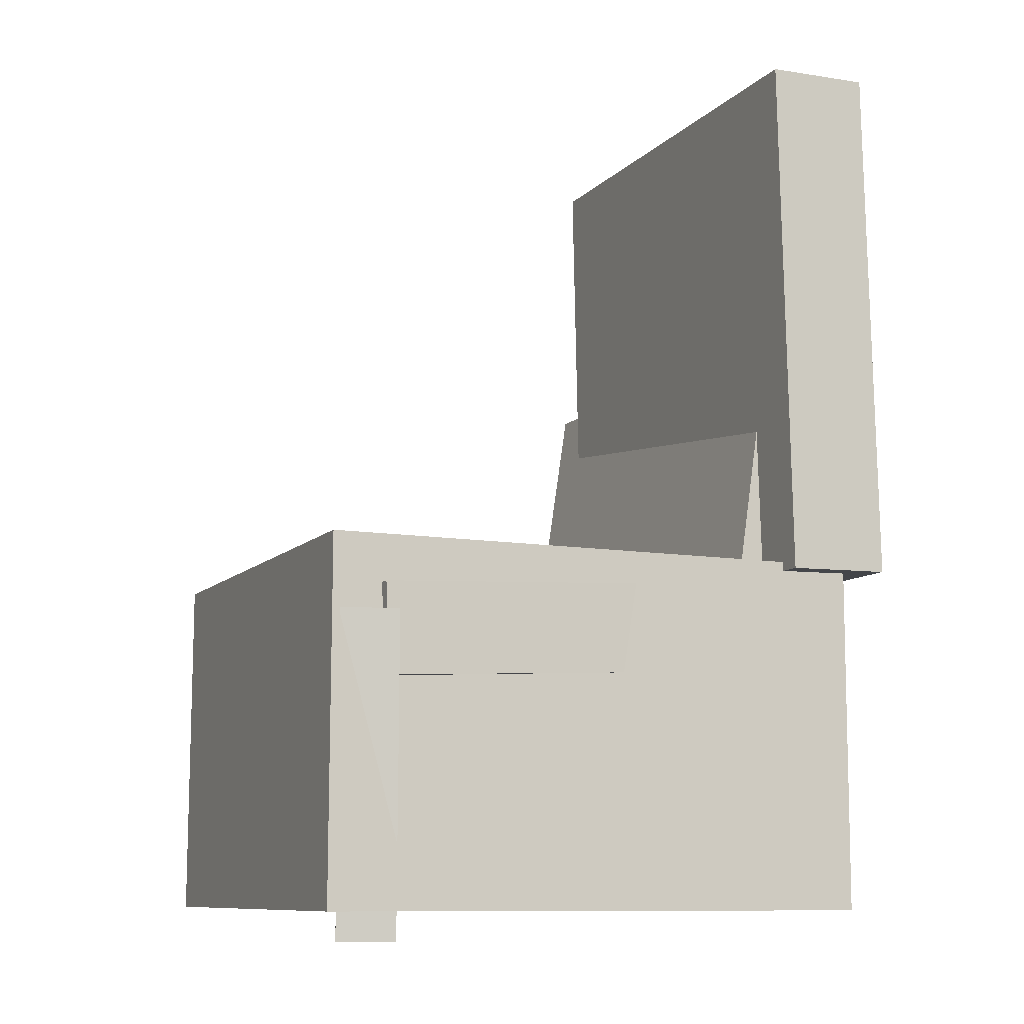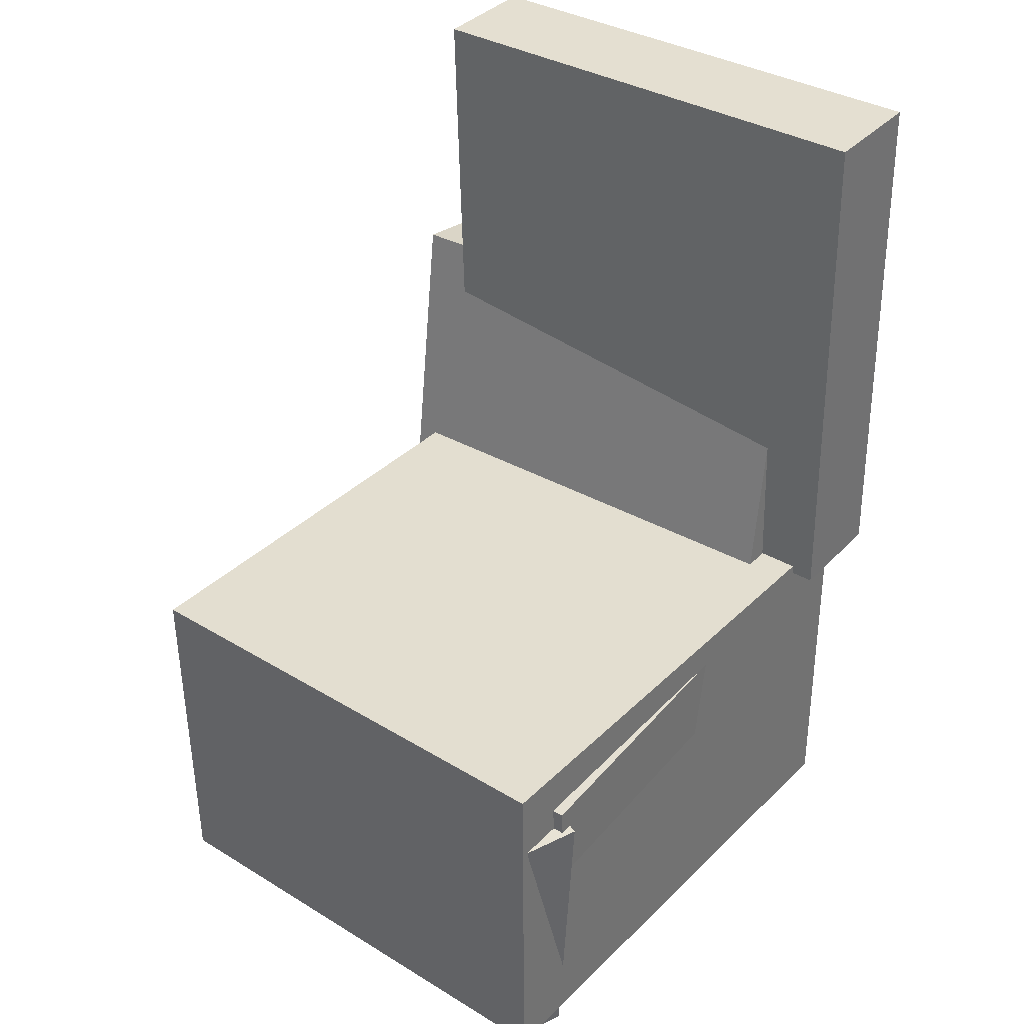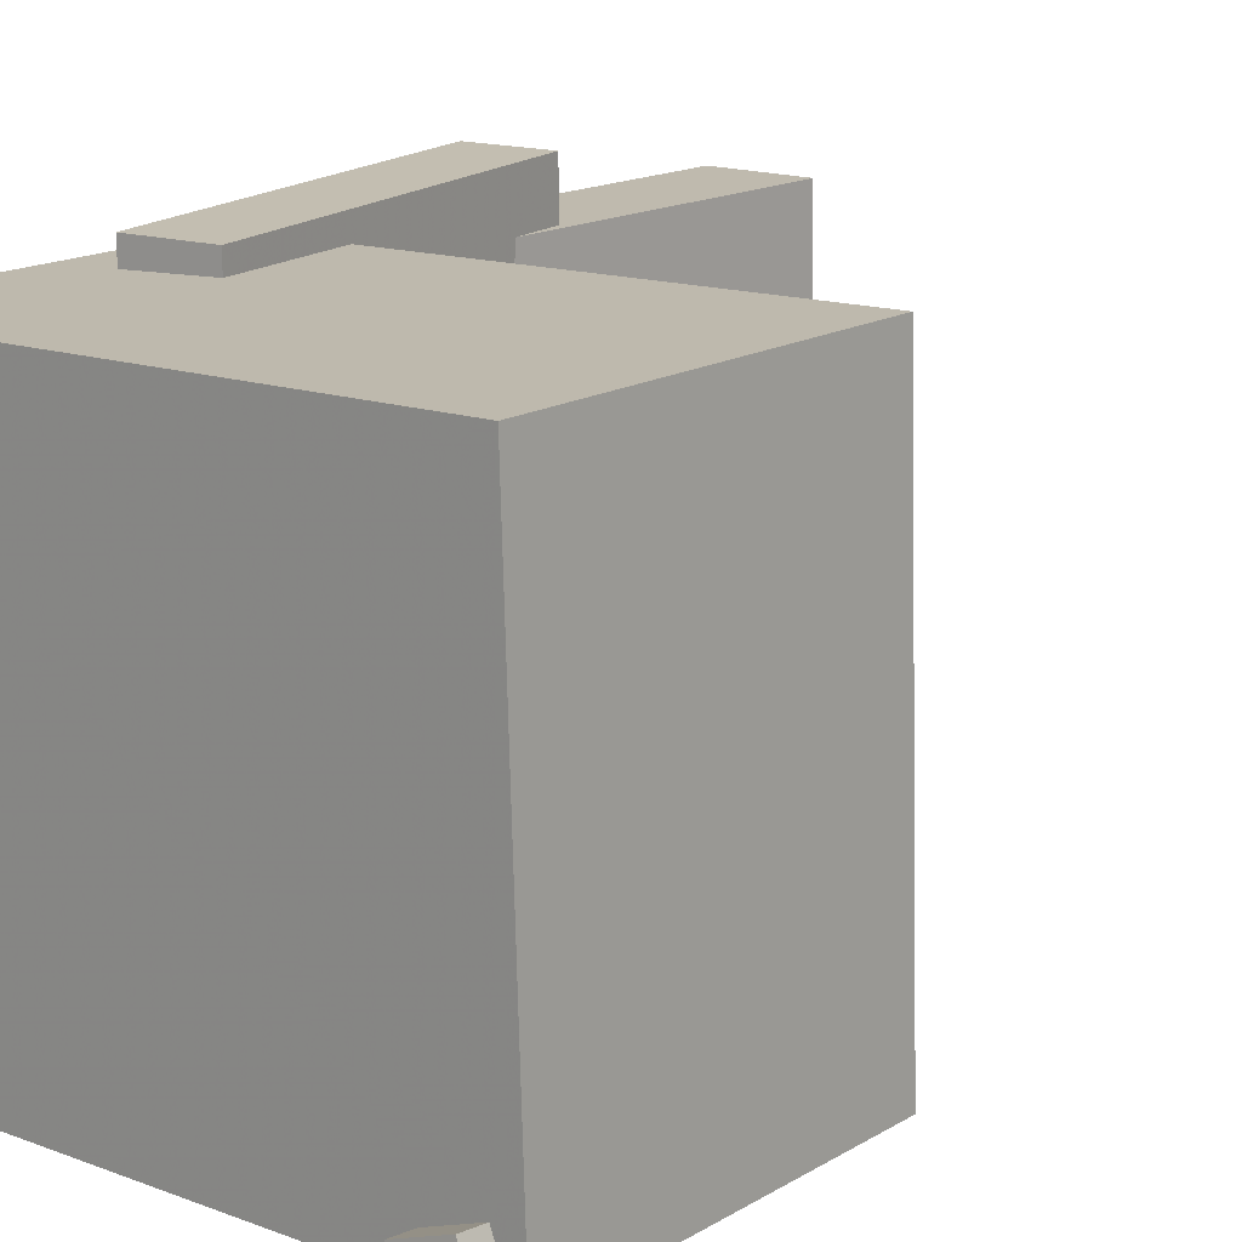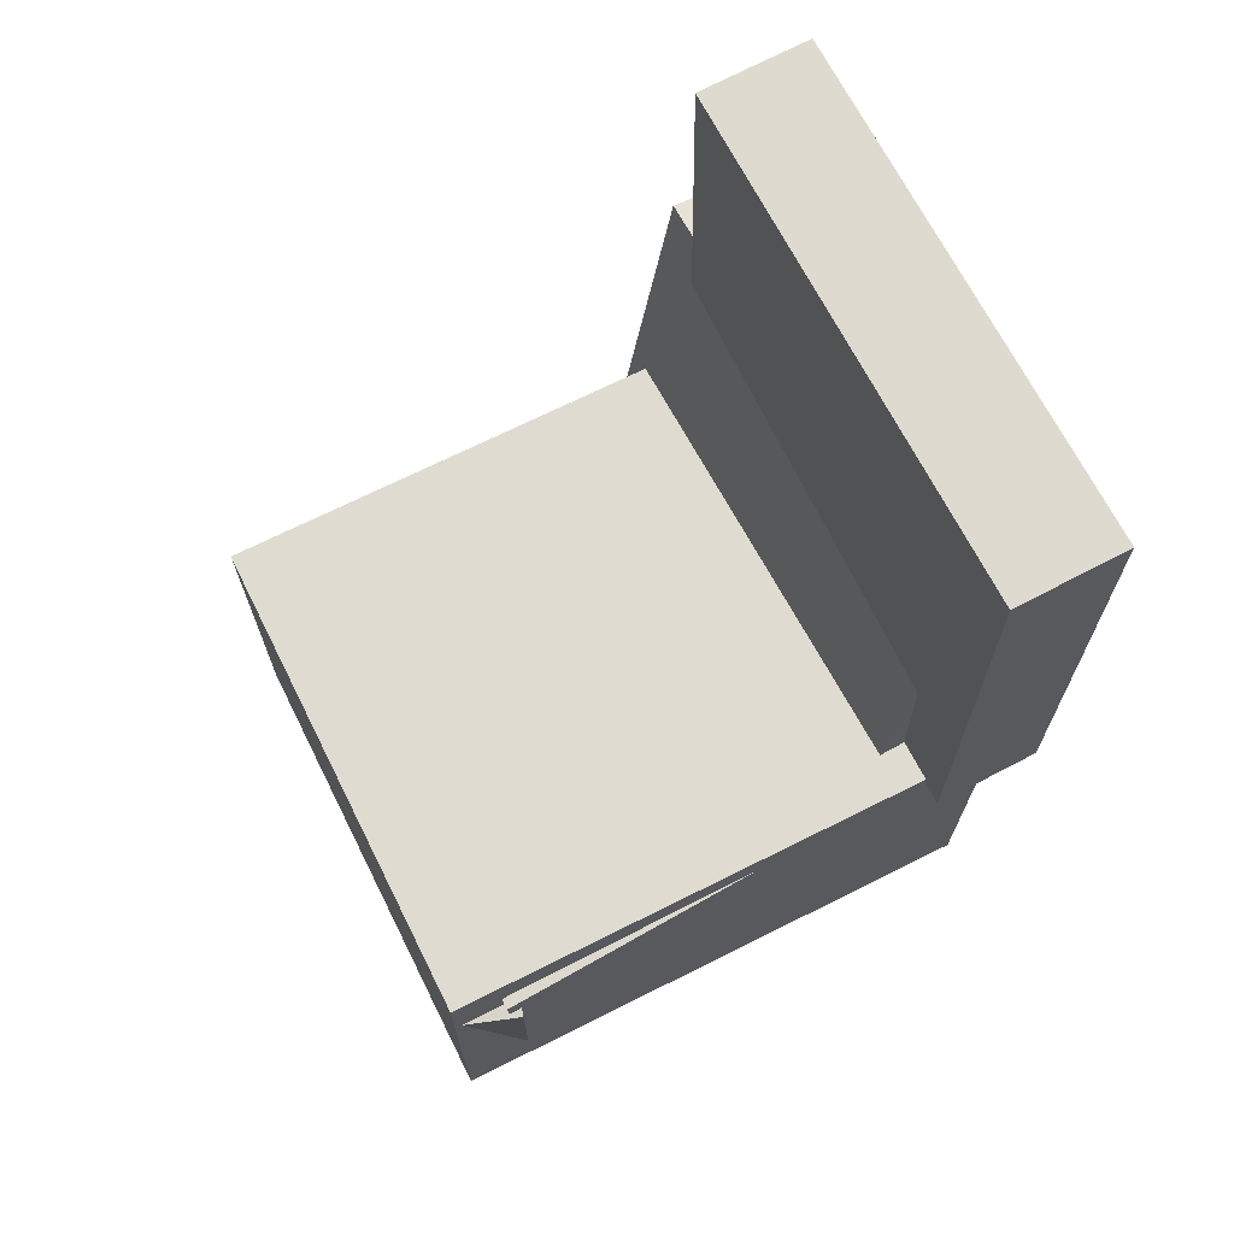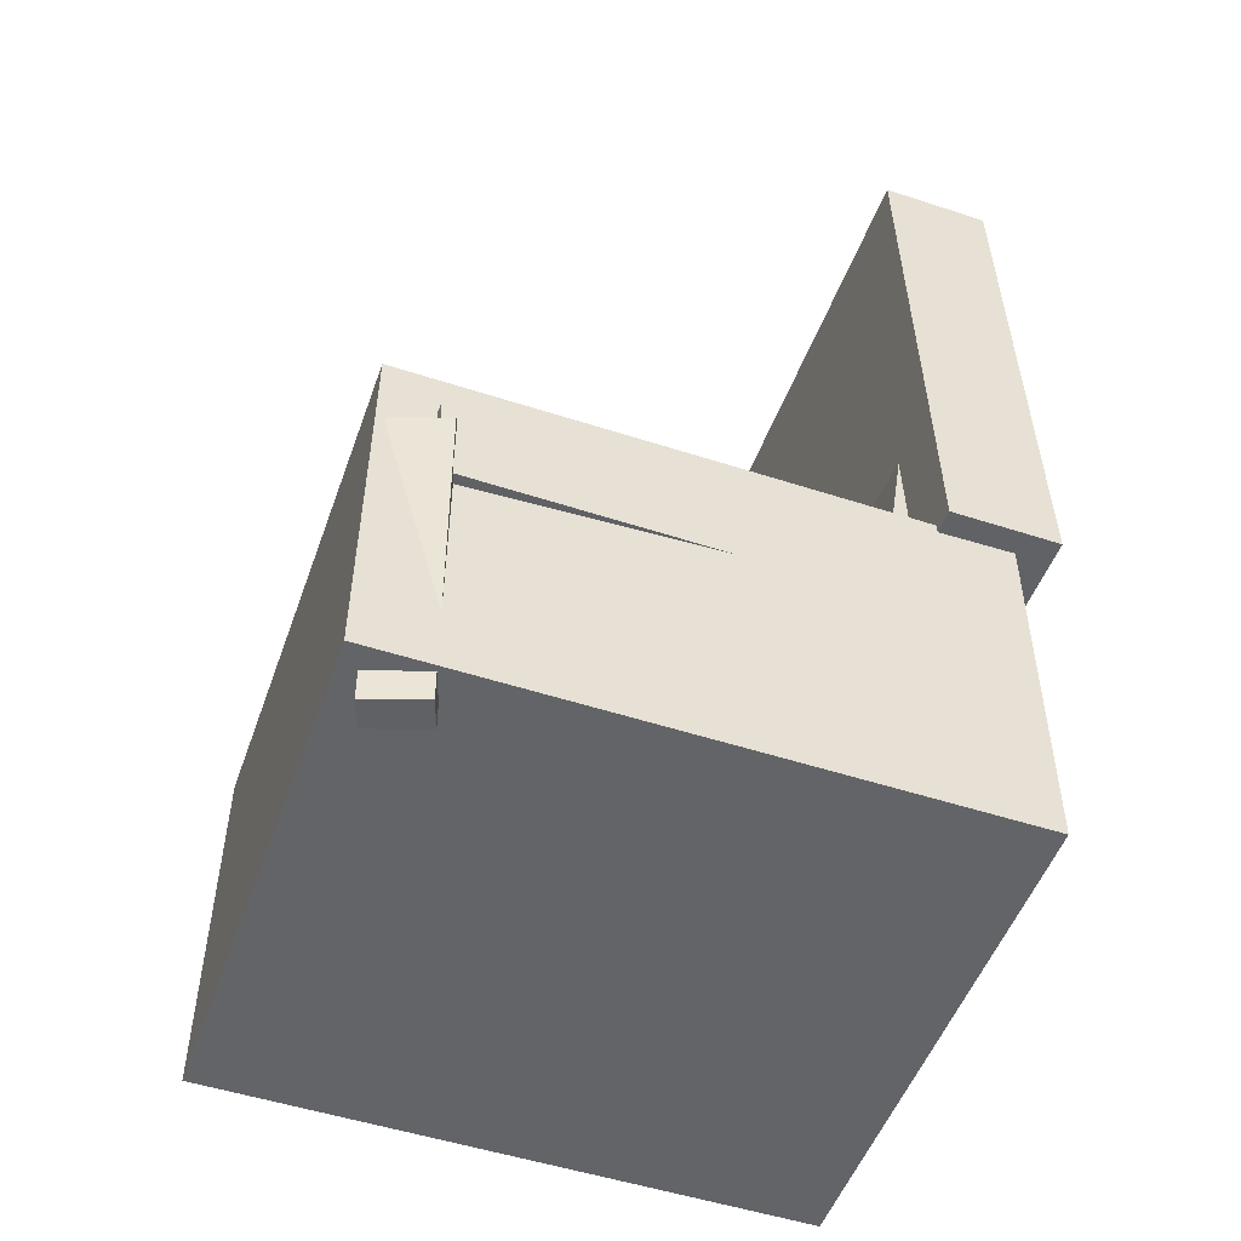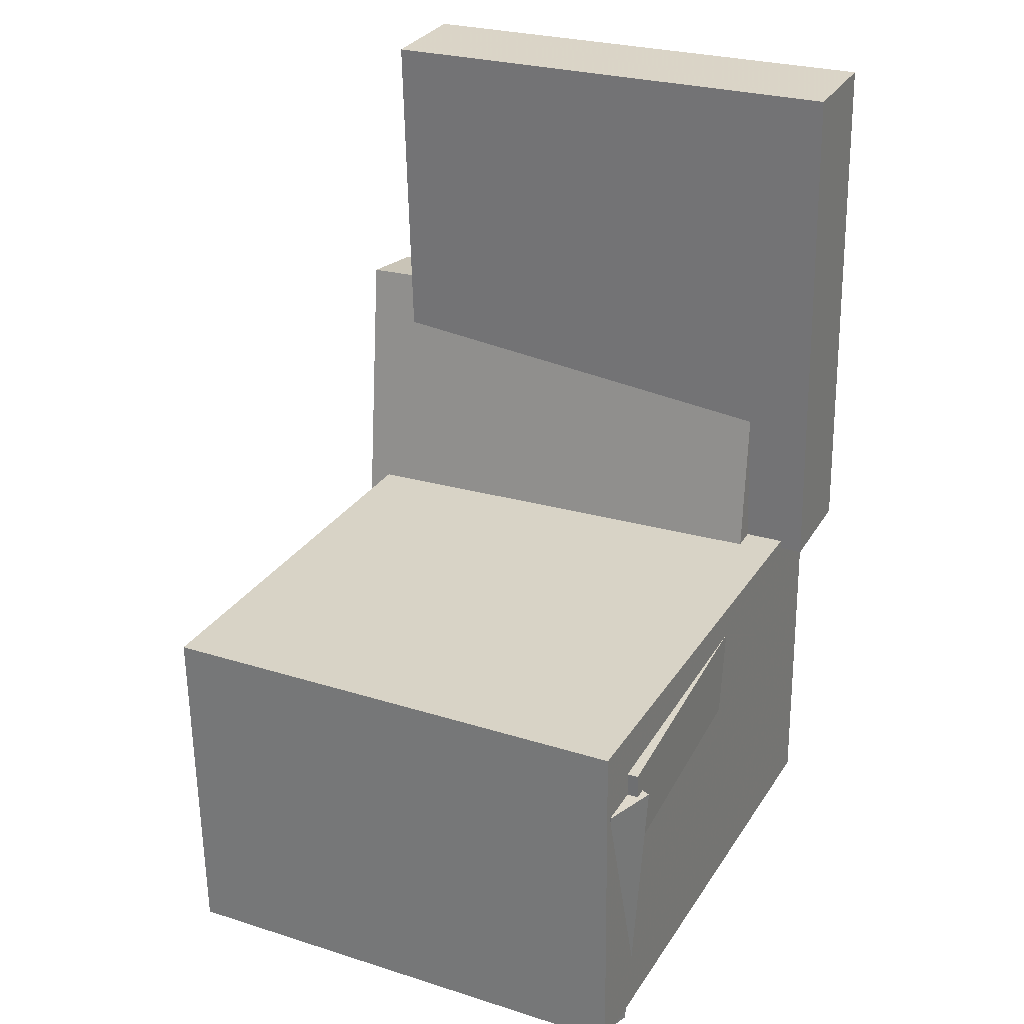
<metadata>
{"format":"obj","ext":"obj","renderer":"f3d","projection":"perspective","resolution":1024,"background":"white","views":[{"elev":-8.8,"azim":155.5,"up":"+Y"},{"elev":37.2,"azim":127.9,"up":"+Y"},{"elev":15.1,"azim":40.7,"up":"+Z"},{"elev":71.1,"azim":152.5,"up":"+Y"},{"elev":-49.9,"azim":159.7,"up":"+Y"},{"elev":29.1,"azim":115.4,"up":"+Y"}]}
</metadata>
<code>
v -0.2429 0.3114 -0.1208
v -0.2471 0.313 0.1788
v -0.1946 0.3134 -0.1201
v -0.1988 0.3151 0.1794
v -0.2364 0.1596 -0.1199
v -0.2406 0.1612 0.1797
v -0.1881 0.1617 -0.1192
v -0.1923 0.1633 0.1804
f 1.0 7.0 5.0
f 1.0 3.0 7.0
f 1.0 4.0 3.0
f 1.0 2.0 4.0
f 3.0 8.0 7.0
f 3.0 4.0 8.0
f 5.0 7.0 8.0
f 5.0 8.0 6.0
f 1.0 5.0 6.0
f 1.0 6.0 2.0
f 2.0 6.0 8.0
f 2.0 8.0 4.0
v -0.08893 -0.1603 -0.1919
v -0.07967 -0.1646 0.1782
v -0.08592 -0.08932 -0.1912
v -0.07667 -0.09369 0.179
v 0.1845 -0.1718 -0.1989
v 0.1938 -0.1761 0.1713
v 0.1875 -0.1008 -0.1981
v 0.1968 -0.1052 0.172
f 9.0 15.0 13.0
f 9.0 11.0 15.0
f 9.0 12.0 11.0
f 9.0 10.0 12.0
f 11.0 16.0 15.0
f 11.0 12.0 16.0
f 13.0 15.0 16.0
f 13.0 16.0 14.0
f 9.0 13.0 14.0
f 9.0 14.0 10.0
f 10.0 14.0 16.0
f 10.0 16.0 12.0
v -0.1591 0.3535 -0.2056
v -0.1597 0.3465 0.1873
v -0.1642 -0.0745 -0.2133
v -0.1648 -0.08151 0.1796
v -0.2437 0.3546 -0.2057
v -0.2443 0.3475 0.1872
v -0.2488 -0.07349 -0.2134
v -0.2494 -0.08051 0.1795
f 17.0 23.0 21.0
f 17.0 19.0 23.0
f 17.0 20.0 19.0
f 17.0 18.0 20.0
f 19.0 24.0 23.0
f 19.0 20.0 24.0
f 21.0 23.0 24.0
f 21.0 24.0 22.0
f 17.0 21.0 22.0
f 17.0 22.0 18.0
f 18.0 22.0 24.0
f 18.0 24.0 20.0
v 0.1735 -0.369 -0.1886
v 0.1787 -0.1219 -0.2048
v 0.2158 -0.3689 -0.1733
v 0.2211 -0.1218 -0.1896
v 0.1652 -0.3673 -0.1657
v 0.1705 -0.1203 -0.1819
v 0.2076 -0.3672 -0.1505
v 0.2128 -0.1202 -0.1667
f 25.0 31.0 29.0
f 25.0 27.0 31.0
f 25.0 28.0 27.0
f 25.0 26.0 28.0
f 27.0 32.0 31.0
f 27.0 28.0 32.0
f 29.0 31.0 32.0
f 29.0 32.0 30.0
f 25.0 29.0 30.0
f 25.0 30.0 26.0
f 26.0 30.0 32.0
f 26.0 32.0 28.0
v -0.2428 0.1249 -0.1542
v -0.2345 0.1133 0.2267
v -0.1778 0.136 -0.1553
v -0.1695 0.1244 0.2256
v -0.1906 -0.1828 -0.1647
v -0.1823 -0.1944 0.2161
v -0.1255 -0.1717 -0.1658
v -0.1172 -0.1833 0.2151
f 33.0 39.0 37.0
f 33.0 35.0 39.0
f 33.0 36.0 35.0
f 33.0 34.0 36.0
f 35.0 40.0 39.0
f 35.0 36.0 40.0
f 37.0 39.0 40.0
f 37.0 40.0 38.0
f 33.0 37.0 38.0
f 33.0 38.0 34.0
f 34.0 38.0 40.0
f 34.0 40.0 36.0
v -0.2284 -0.07553 0.1989
v -0.2253 -0.3582 0.1936
v 0.2202 -0.0707 0.2063
v 0.2234 -0.3534 0.201
v -0.222 -0.06809 -0.1953
v -0.2189 -0.3507 -0.2006
v 0.2266 -0.06326 -0.188
v 0.2297 -0.3459 -0.1933
f 41.0 47.0 45.0
f 41.0 43.0 47.0
f 41.0 44.0 43.0
f 41.0 42.0 44.0
f 43.0 48.0 47.0
f 43.0 44.0 48.0
f 45.0 47.0 48.0
f 45.0 48.0 46.0
f 41.0 45.0 46.0
f 41.0 46.0 42.0
f 42.0 46.0 48.0
f 42.0 48.0 44.0

</code>
